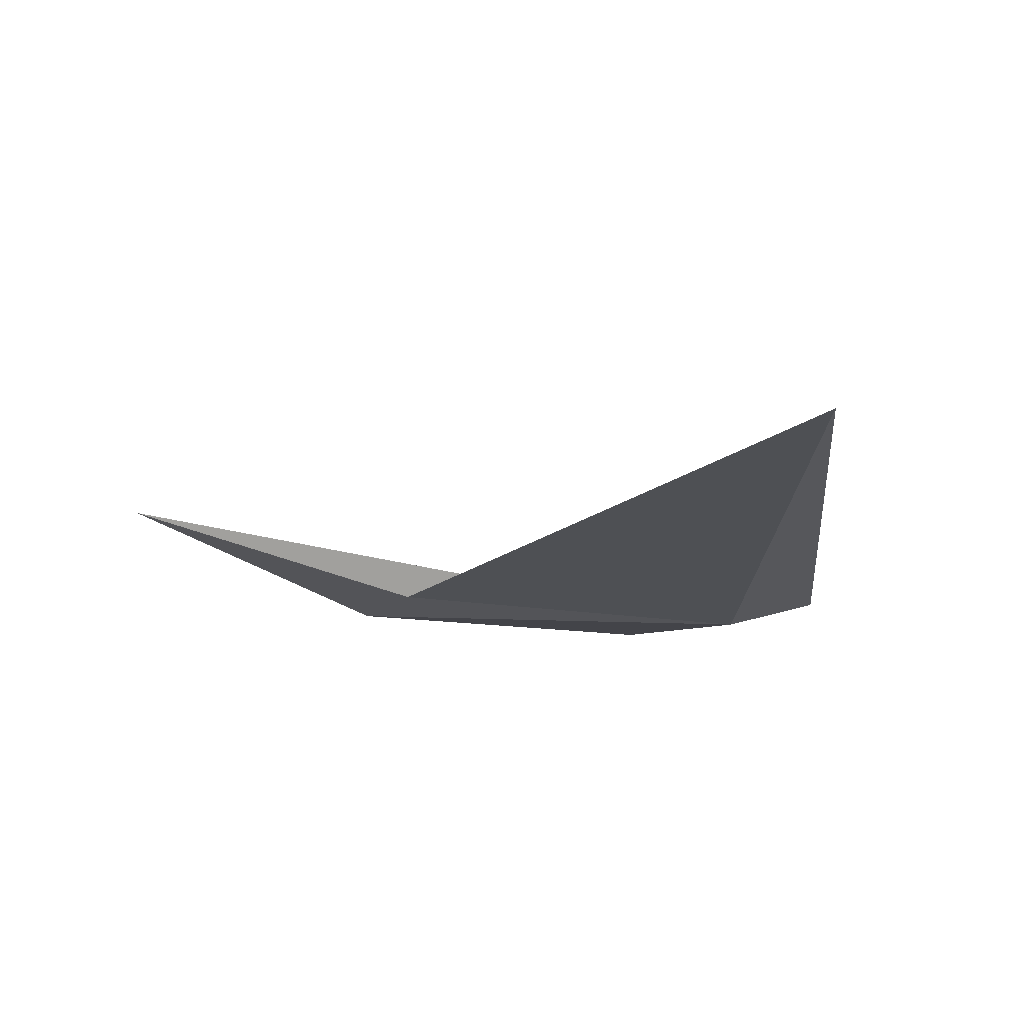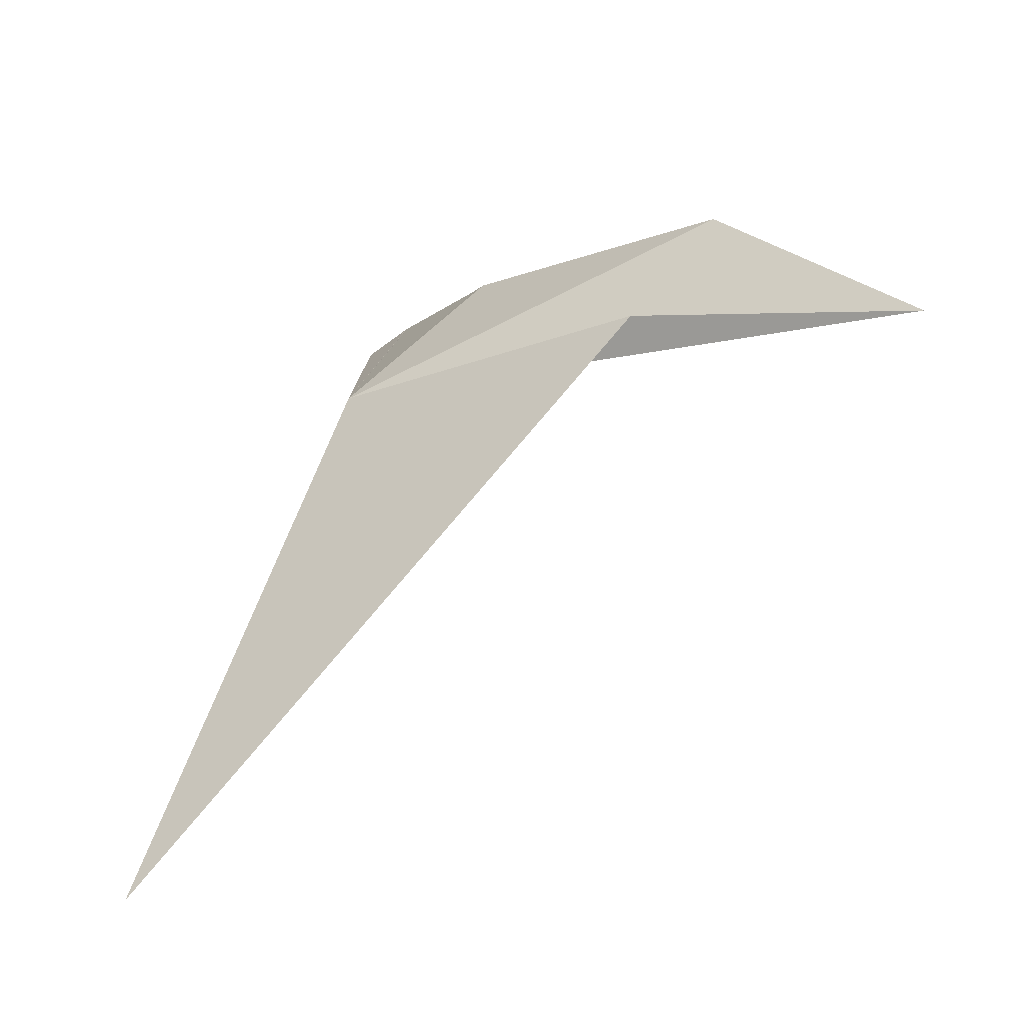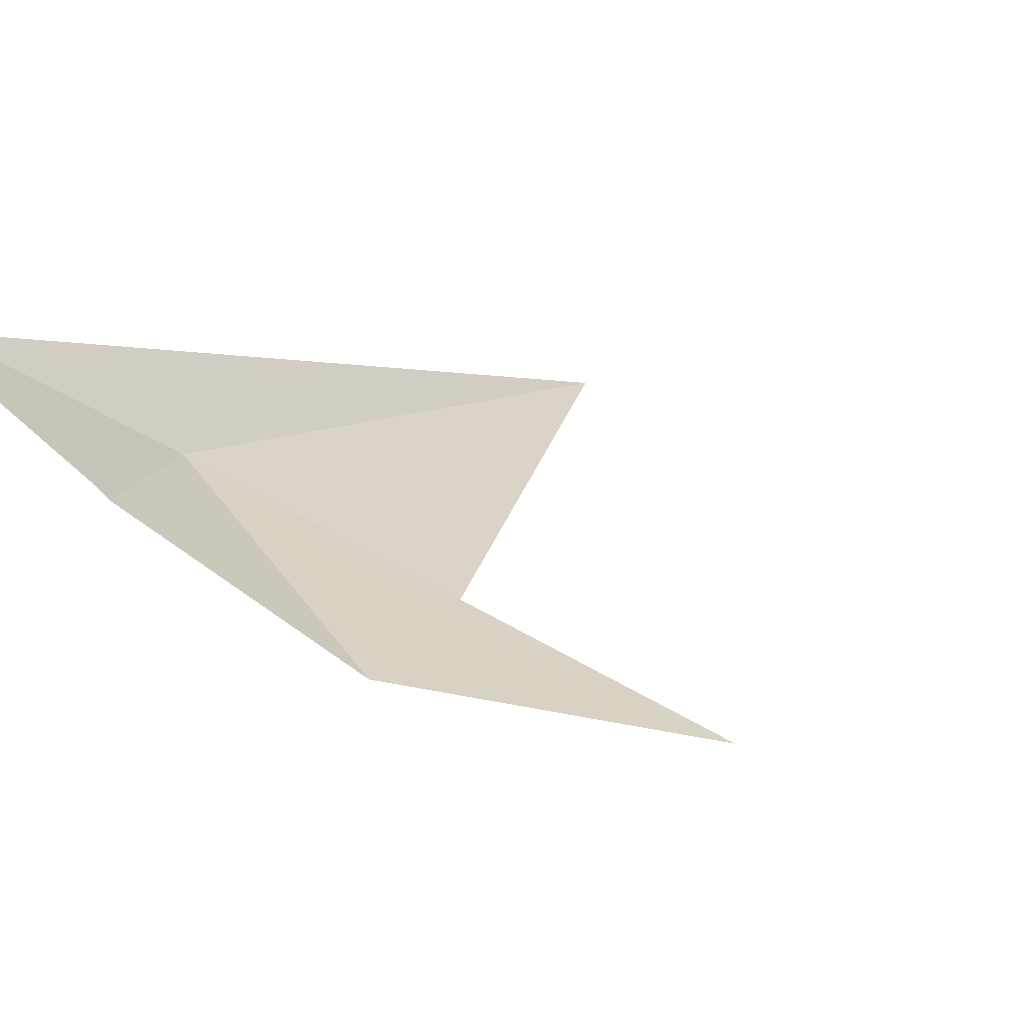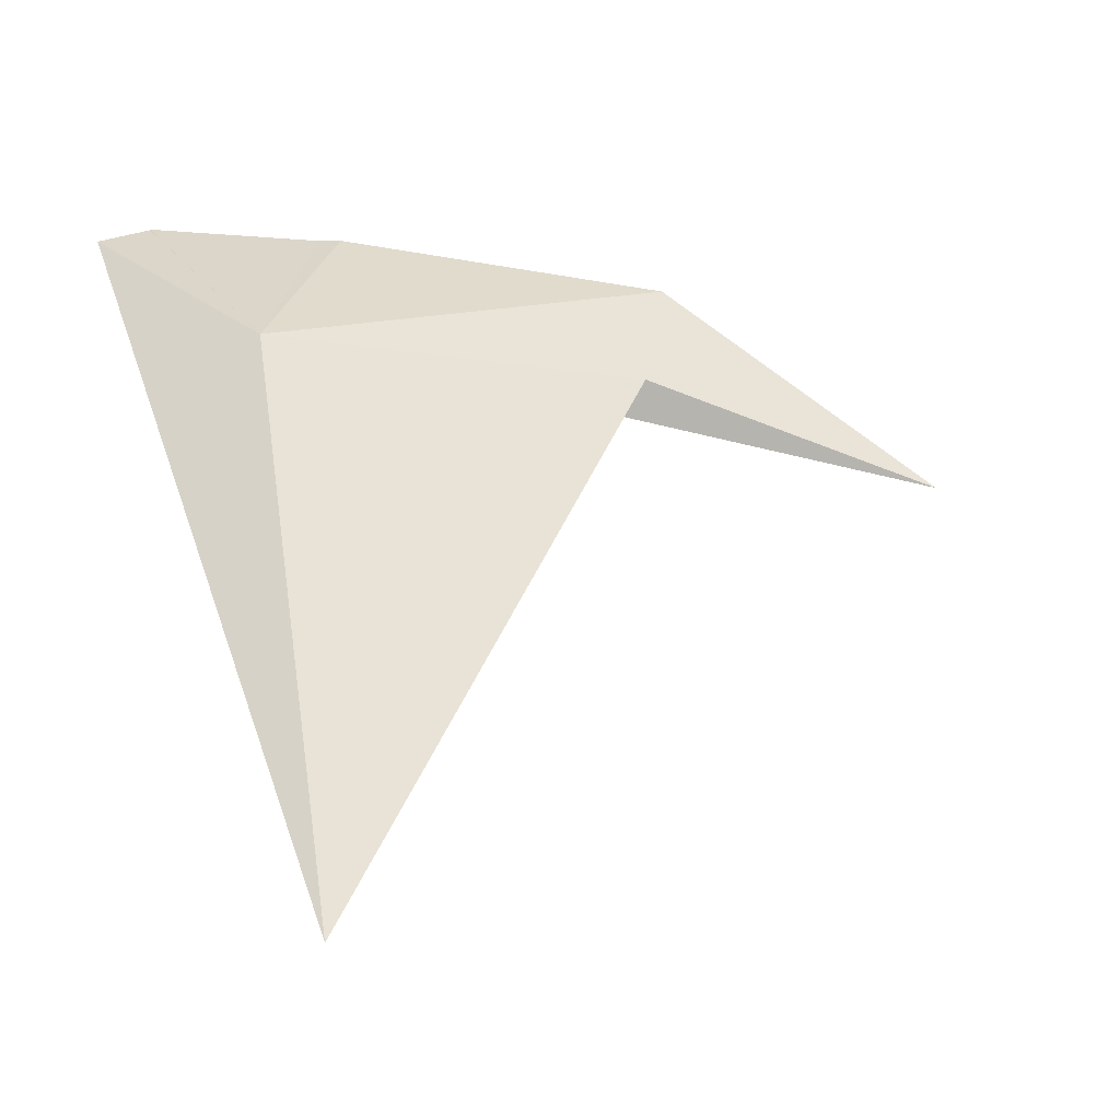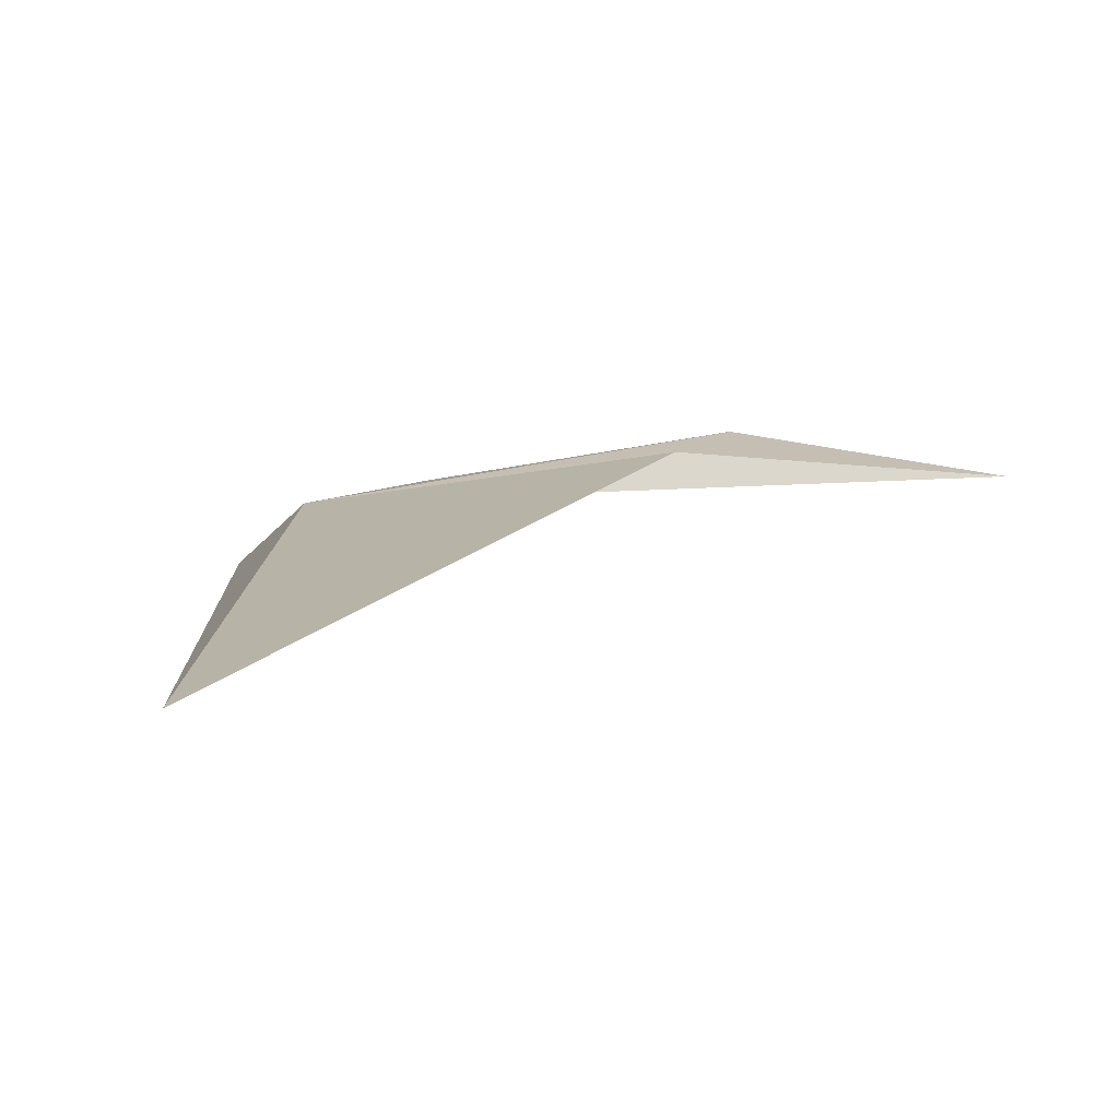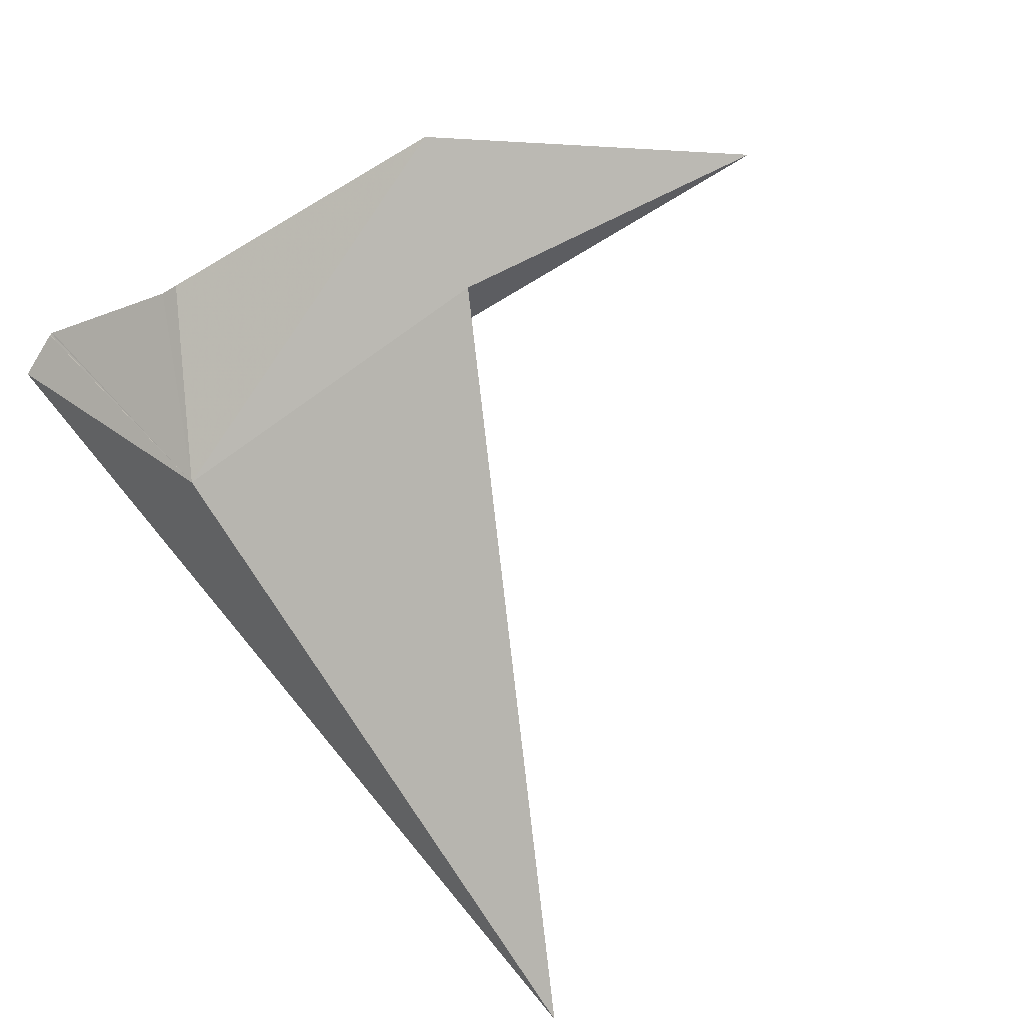
<metadata>
{"format":"obj","ext":"obj","renderer":"f3d","projection":"perspective","resolution":1024,"background":"white","views":[{"elev":-45.6,"azim":-4.9,"up":"+Z"},{"elev":-21.1,"azim":-142.4,"up":"+Y"},{"elev":47.4,"azim":-136.7,"up":"+Z"},{"elev":-17.6,"azim":165.7,"up":"+Y"},{"elev":-49.1,"azim":-168.0,"up":"+Y"},{"elev":-64.0,"azim":-142.8,"up":"+Z"}]}
</metadata>
<code>
v -0.1923 68.37 -58
v 0.5257 69.94 -56.31
v -0.8123 69.72 -56.91
v -0.9843 69.71 -56.97
v 0.5417 69.94 -56.3
v 0.5637 69.93 -56.3
v 0.5677 69.93 -56.3
v 1.008 69.77 -56.33
v -3.766 69.47 -57.15
v -6.036 67.71 -57.6
v -3.382 68.32 -57.93
v -0.4003 63.11 -60.69
f 1 3 2
f 1 4 3
f 1 2 5
f 1 5 6
f 1 6 7
f 1 7 8
f 1 11 10
f 1 12 11
f 1 9 4
f 1 8 12
f 1 10 9

</code>
